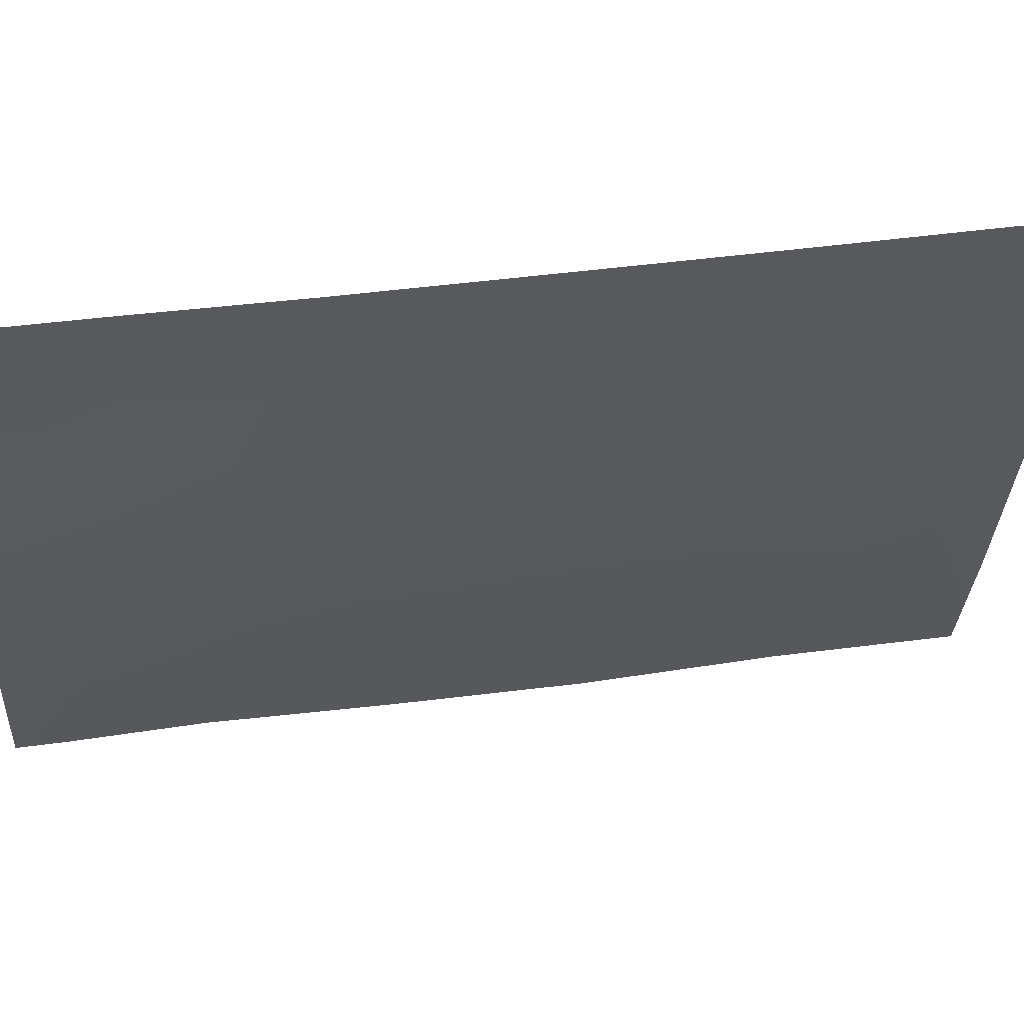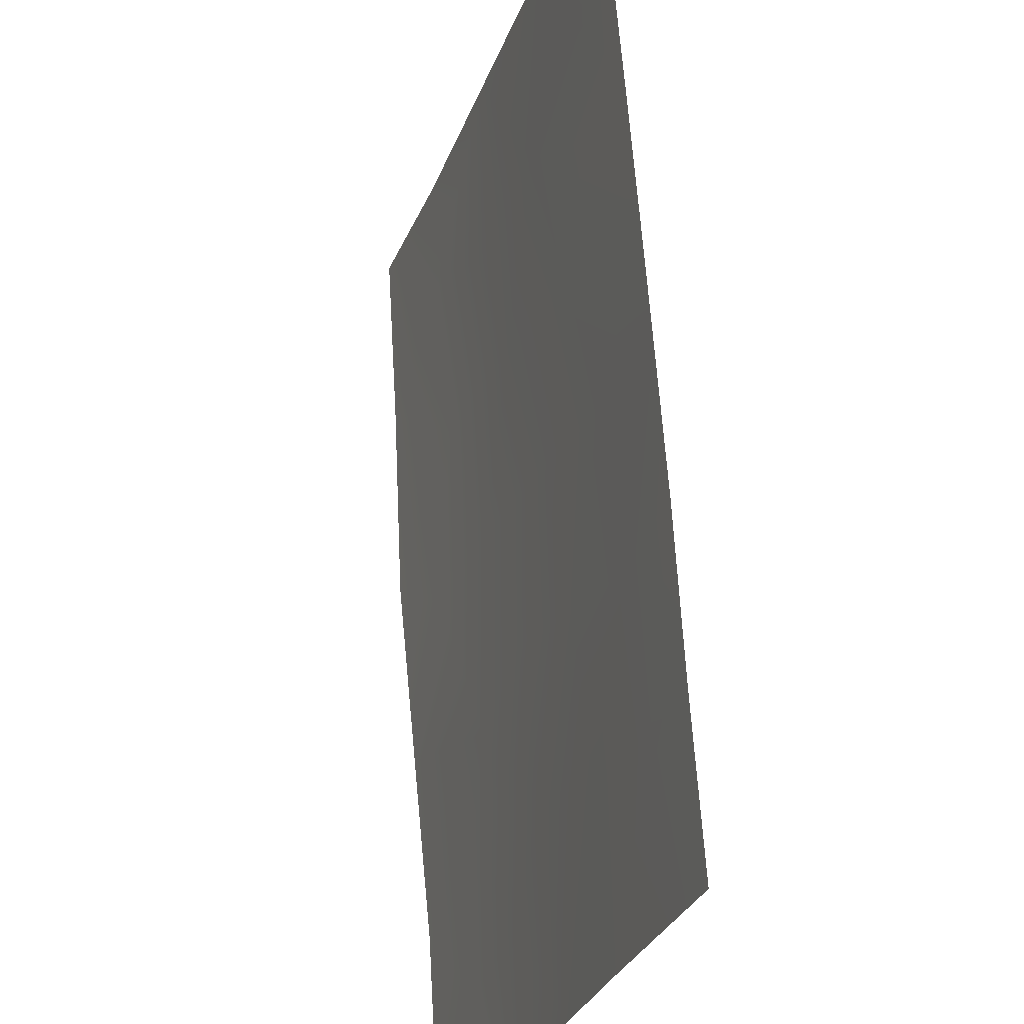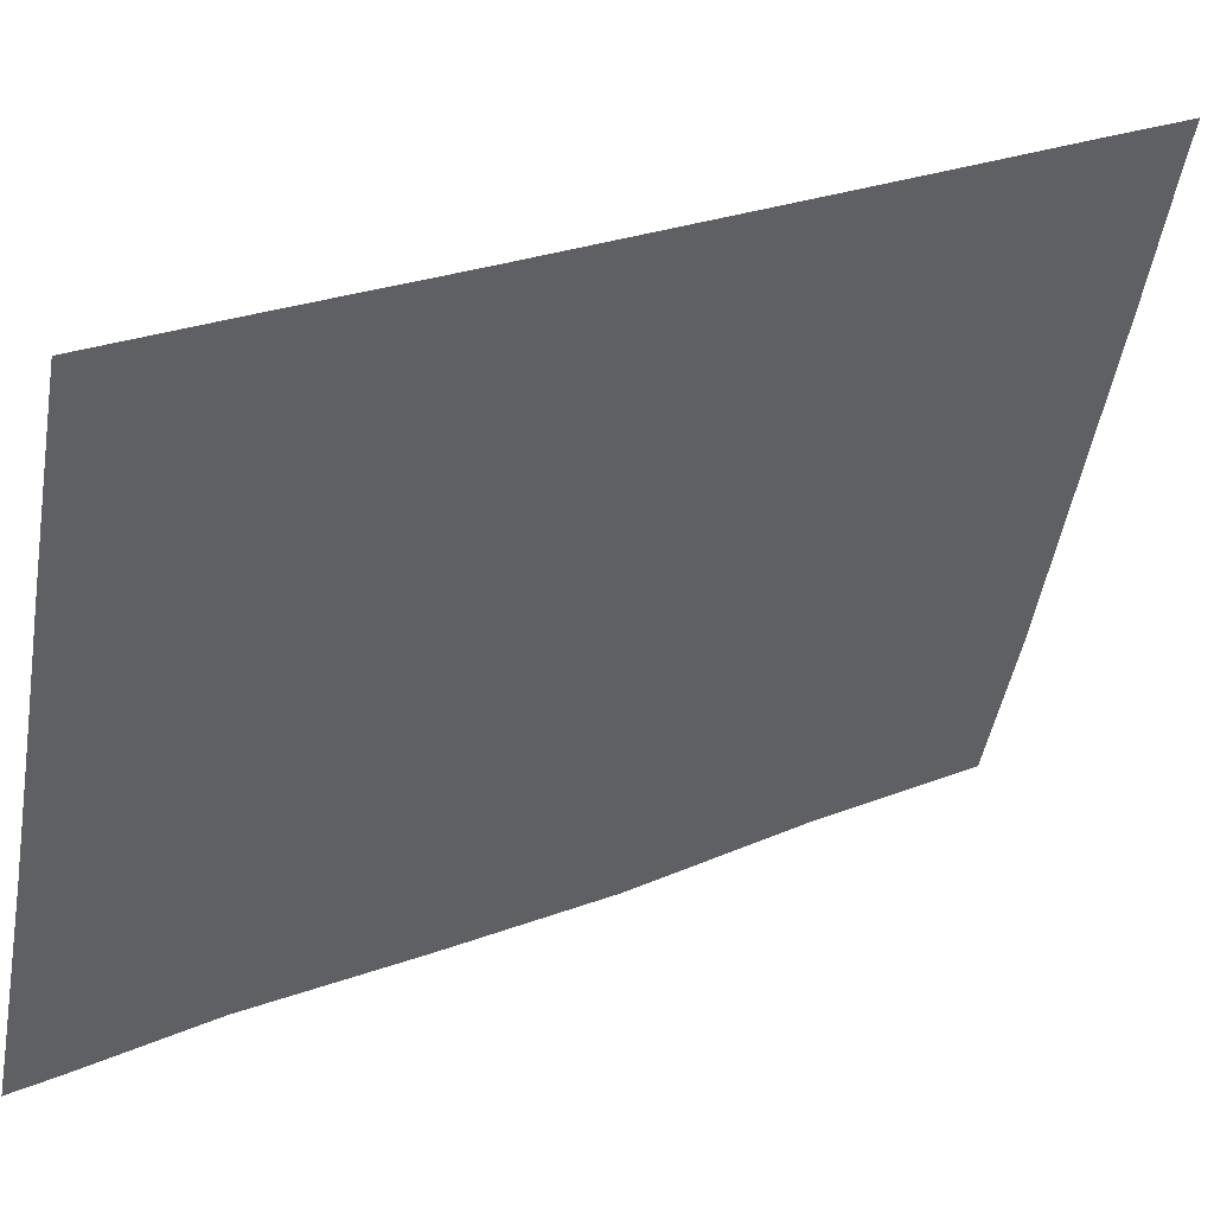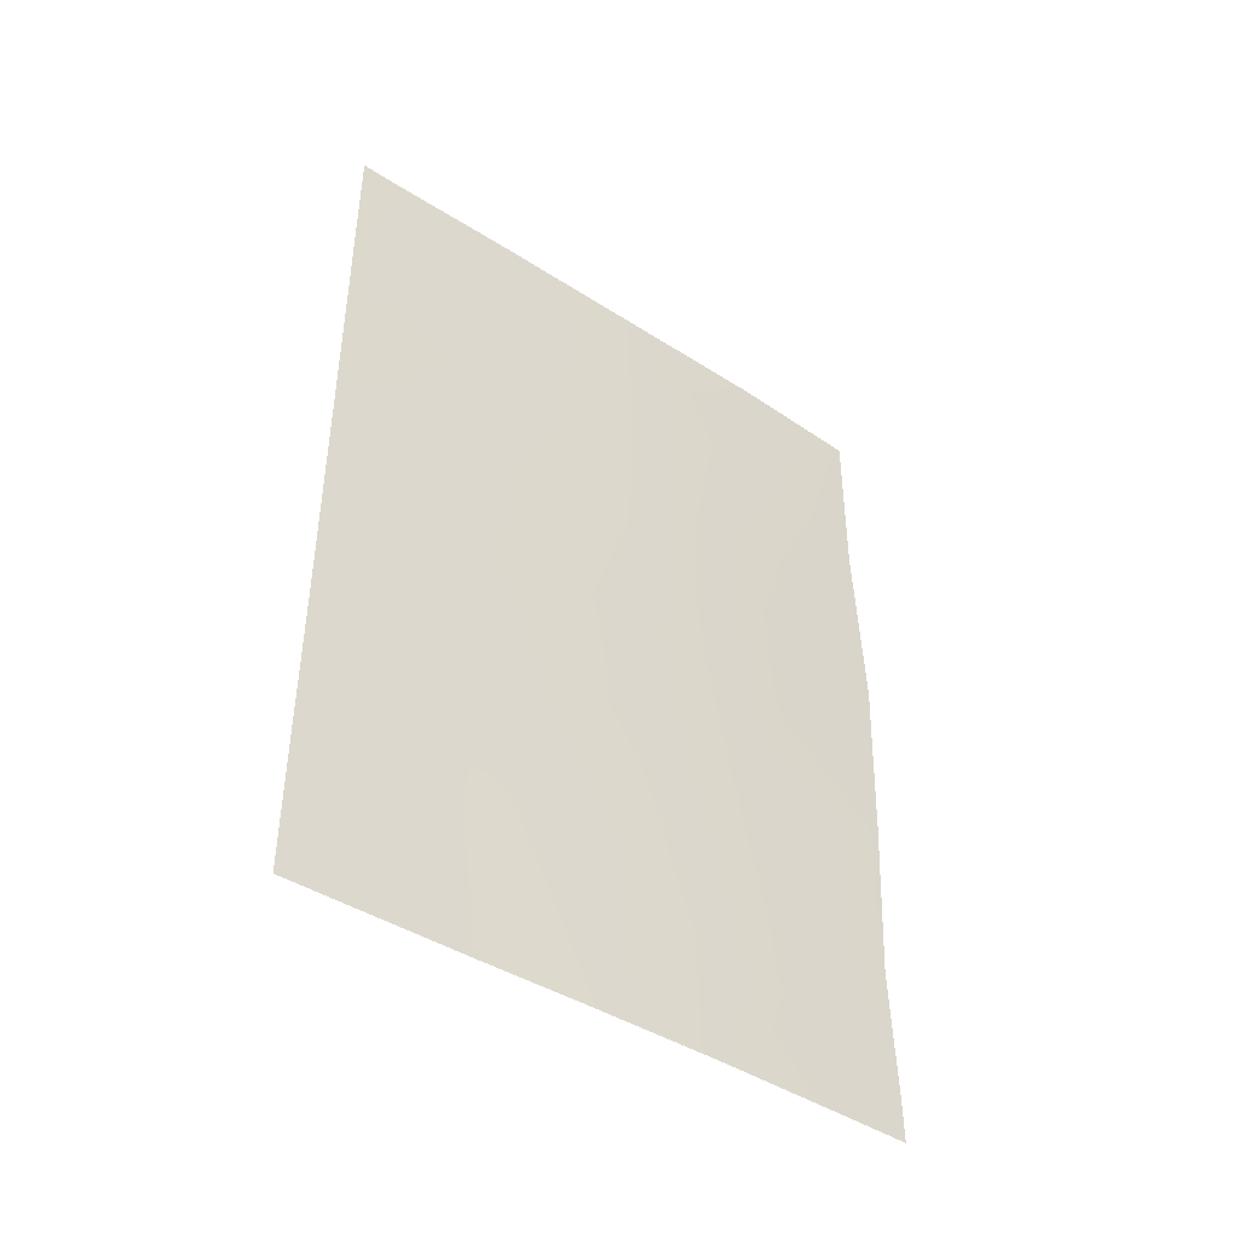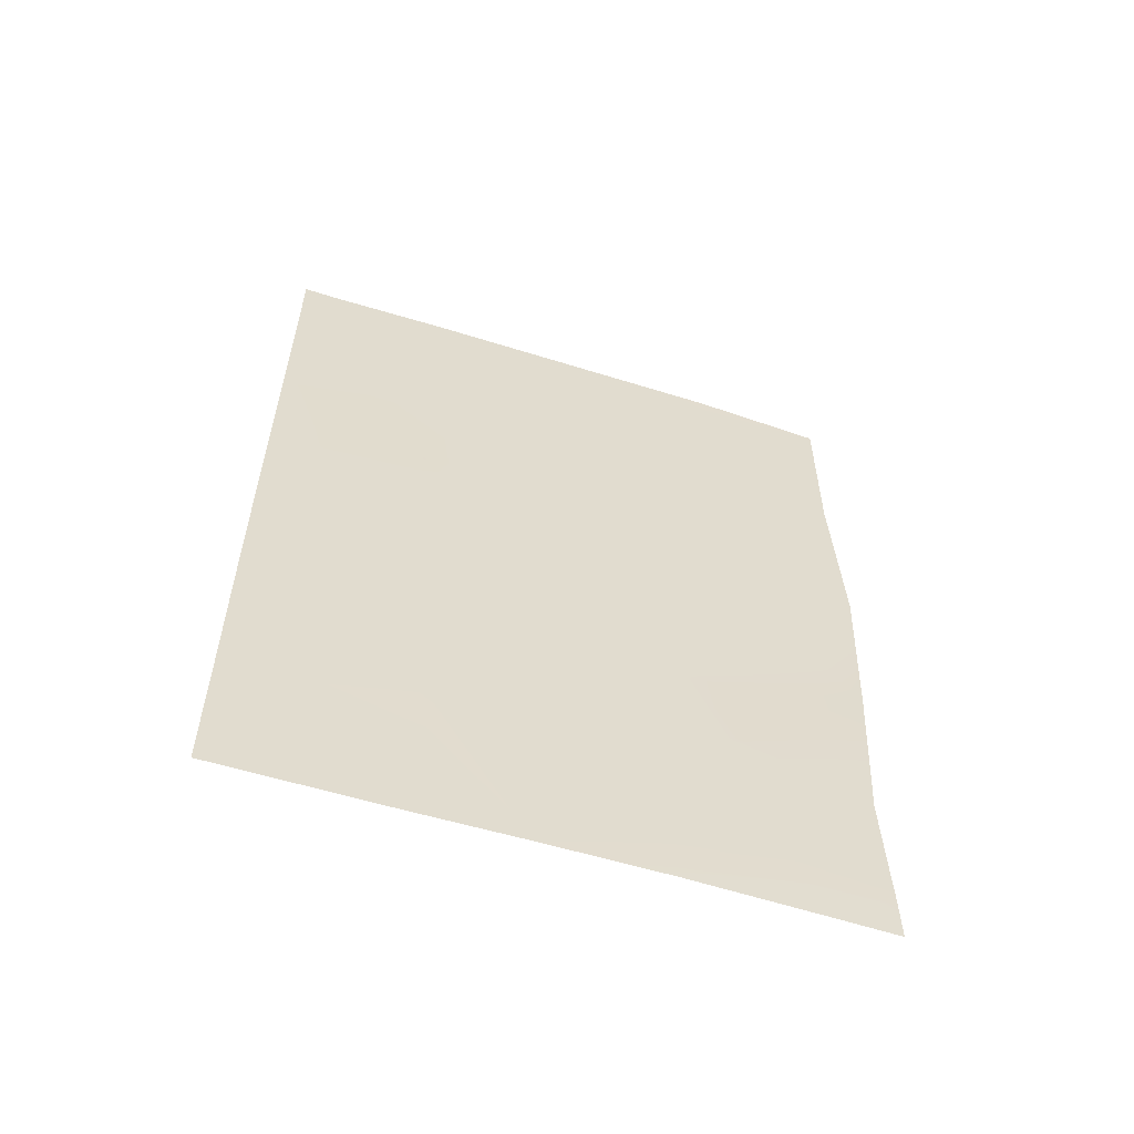
<metadata>
{"format":"obj","ext":"obj","renderer":"f3d","projection":"perspective","resolution":1024,"background":"white","views":[{"elev":39.8,"azim":80.4,"up":"+Z"},{"elev":62.2,"azim":-3.4,"up":"+Z"},{"elev":24.5,"azim":56.0,"up":"+Z"},{"elev":-43.4,"azim":70.4,"up":"+Y"},{"elev":-57.0,"azim":89.5,"up":"+Y"}]}
</metadata>
<code>
v -100.4 39.42 94.79
v -99.18 48.46 98.93
v -99 50 99.57
v -101.1 38 92.79
v -101.4 38.62 91.92
v -101.4 38 91.91
v -98.79 41.9 100
v -99.58 39.99 97.49
v -101.4 42.7 91.84
v -99.65 42.07 97.2
v -100.8 46.29 93.75
v -98.8 38 100
v -99.52 38 97.68
v -100.9 50 93.66
v -98.85 50 100
v -101.5 50 91.84
v -98.81 45.05 100
v -100.2 42.49 95.52
v -99.27 43.77 98.48
v -100.8 40.96 93.69
v -99.48 45.74 97.89
v -99.51 50 97.88
v -98.8 43.77 100
v -98.8 39.89 100
v -100.5 38 94.58
v -100.9 39.24 93.29
v -100.8 48.64 93.73
v -100.2 50 95.82
v -101.5 47.64 91.85
v -101.4 40.36 91.98
v -99.96 38 96.23
v -100.4 44.29 94.81
v -98.83 46.86 100
v -98.86 48.9 100
v -101.5 45.12 91.73
v -100.1 46.06 95.93
v -99.82 44.09 96.72
v -99.2 46.91 98.81
v -99.19 41.75 98.73
v -100.3 47.79 95.31
v -101 44.2 93.15
v -99.71 47.88 97.2
v -99.1 39.91 99.03
v -100.1 40.49 95.86
v -100.6 42.02 94.21
f 5 4 6
f 23 7 39
f 13 8 43
f 28 42 40
f 3 15 34
f 33 17 38
f 32 37 18
f 18 45 32
f 21 37 36
f 22 3 2
f 42 22 2
f 19 23 39
f 12 43 24
f 12 13 43
f 26 4 5
f 14 27 16
f 28 22 42
f 39 43 8
f 29 16 27
f 30 9 20
f 40 27 28
f 31 25 1
f 26 30 20
f 21 17 19
f 38 17 21
f 34 33 2
f 11 40 36
f 35 29 11
f 17 23 19
f 41 9 35
f 30 26 5
f 44 18 10
f 37 19 10
f 29 27 11
f 18 37 10
f 18 44 45
f 11 41 35
f 33 38 2
f 8 13 31
f 36 32 11
f 21 36 42
f 21 19 37
f 36 37 32
f 10 8 44
f 8 31 44
f 34 2 3
f 21 42 38
f 38 42 2
f 39 10 19
f 26 20 1
f 39 8 10
f 9 41 45
f 26 25 4
f 27 40 11
f 45 41 32
f 32 41 11
f 36 40 42
f 24 43 7
f 43 39 7
f 26 1 25
f 27 14 28
f 44 31 1
f 20 9 45
f 44 20 45
f 20 44 1

</code>
